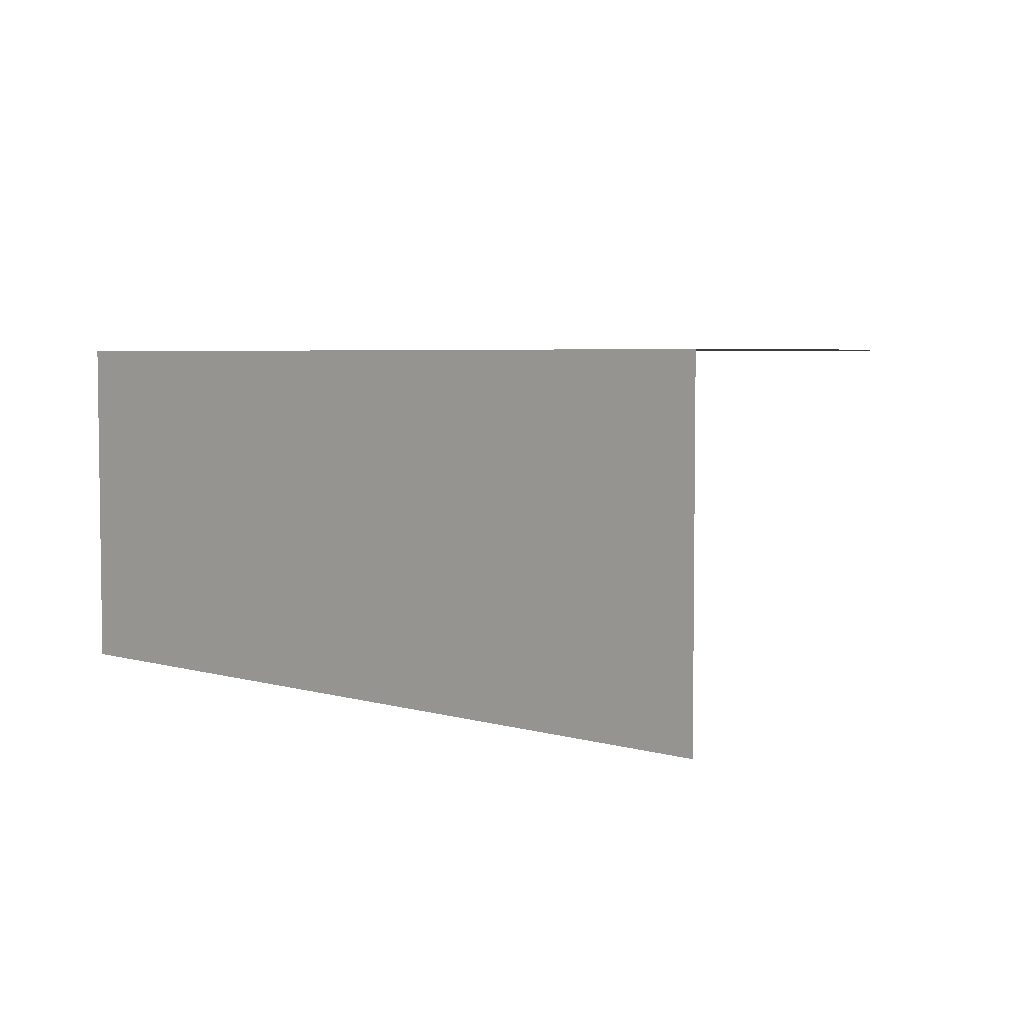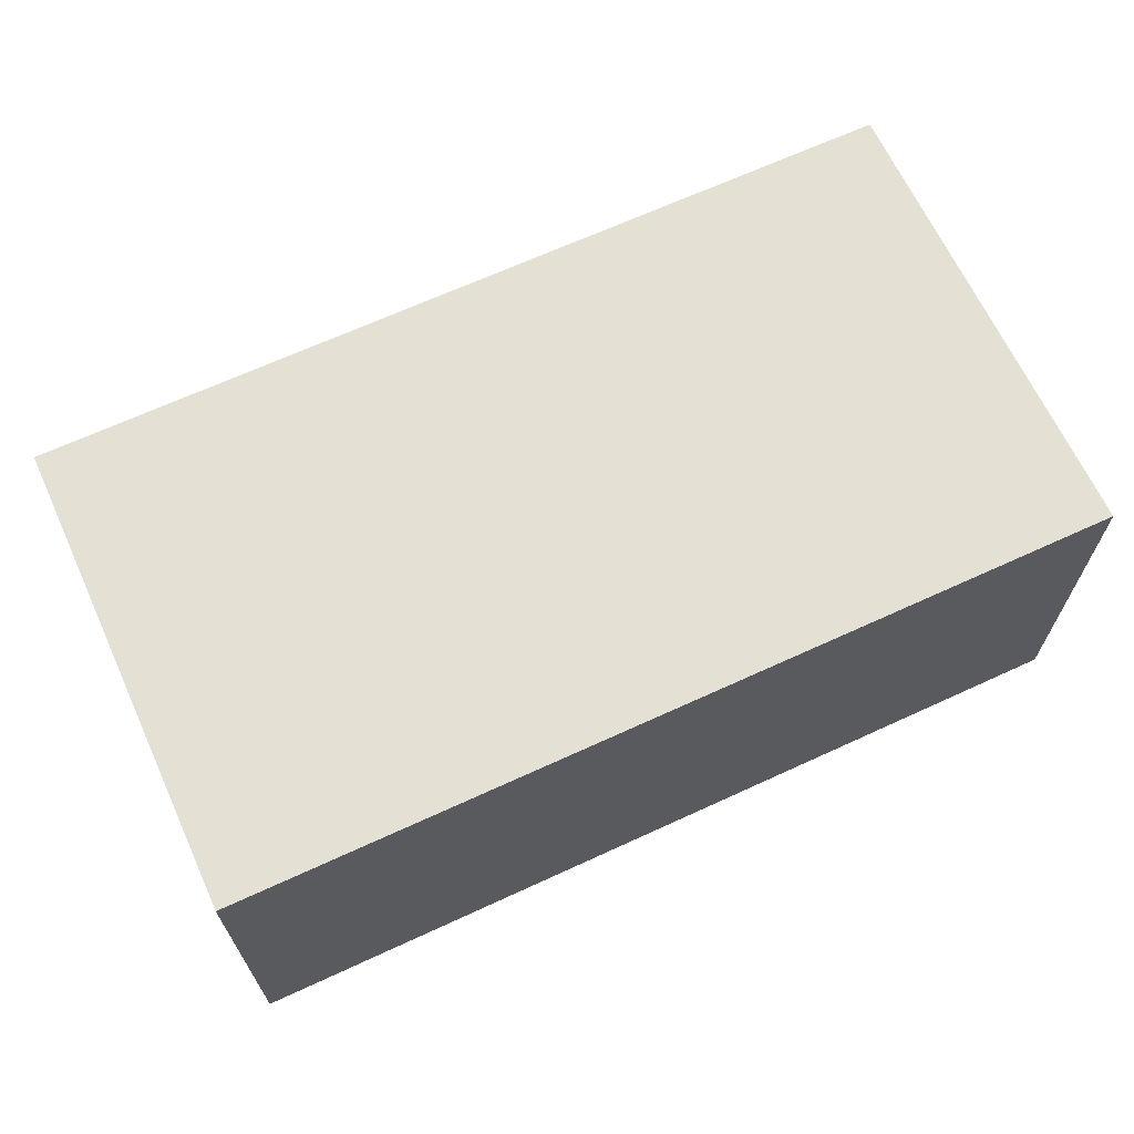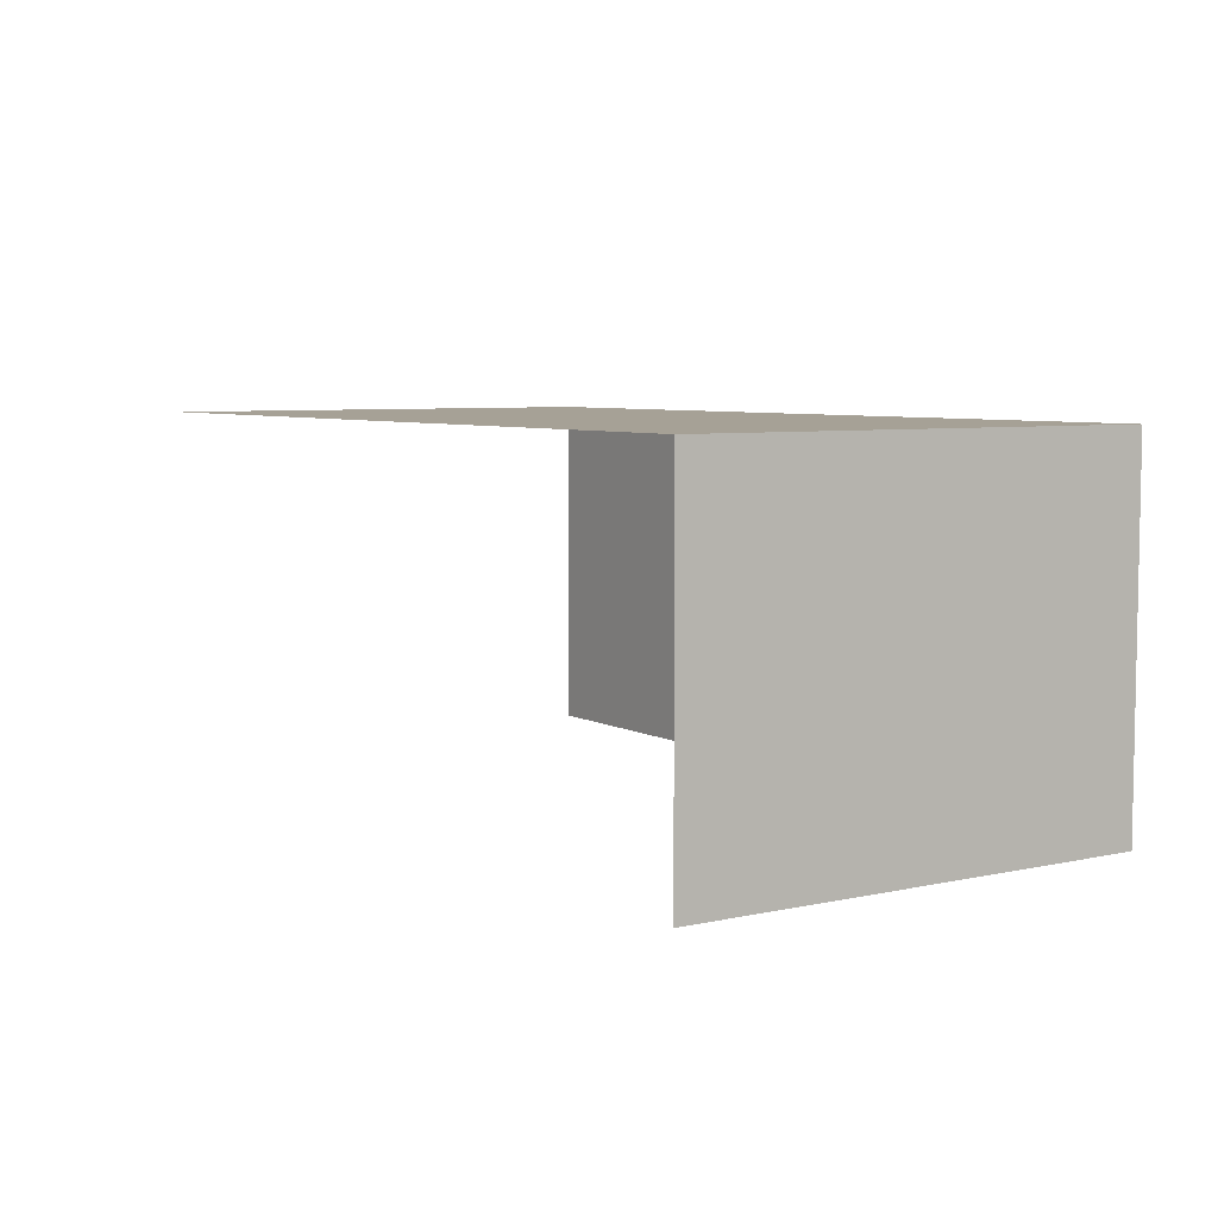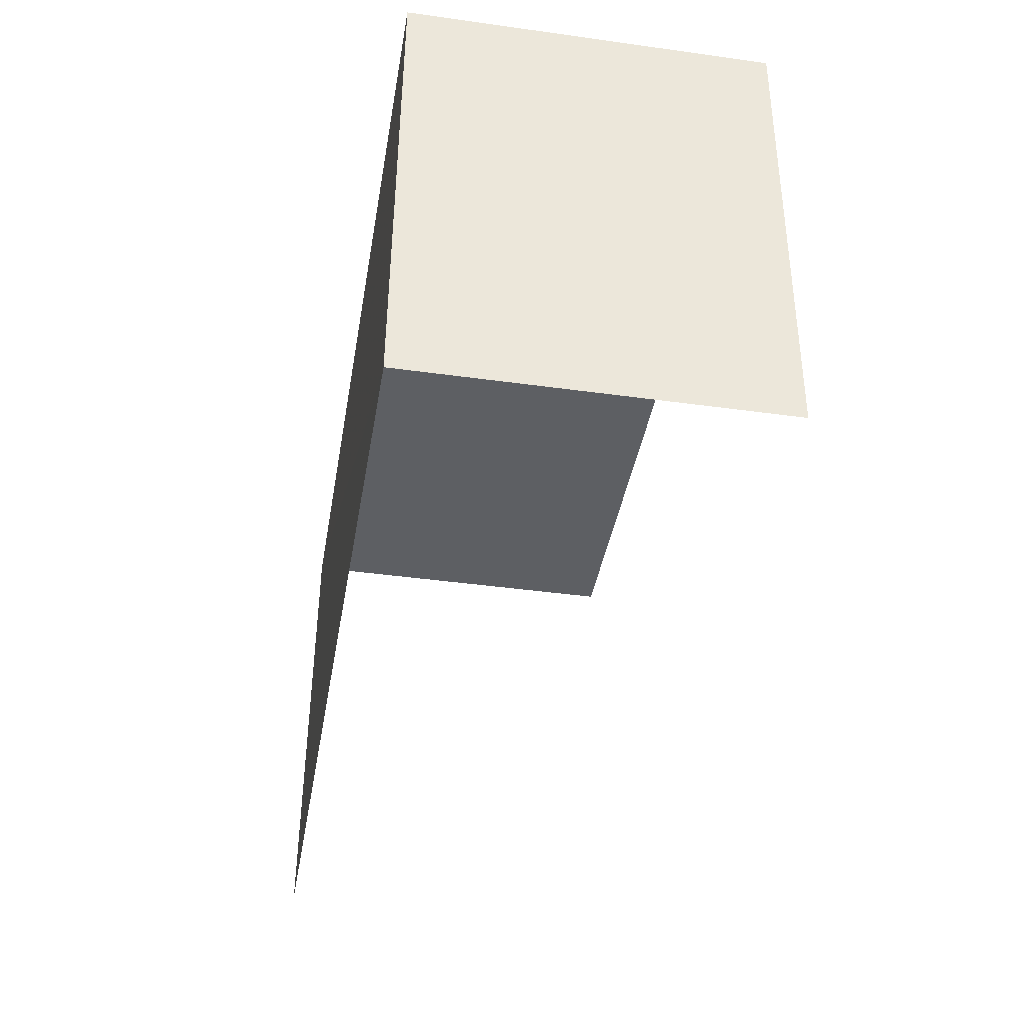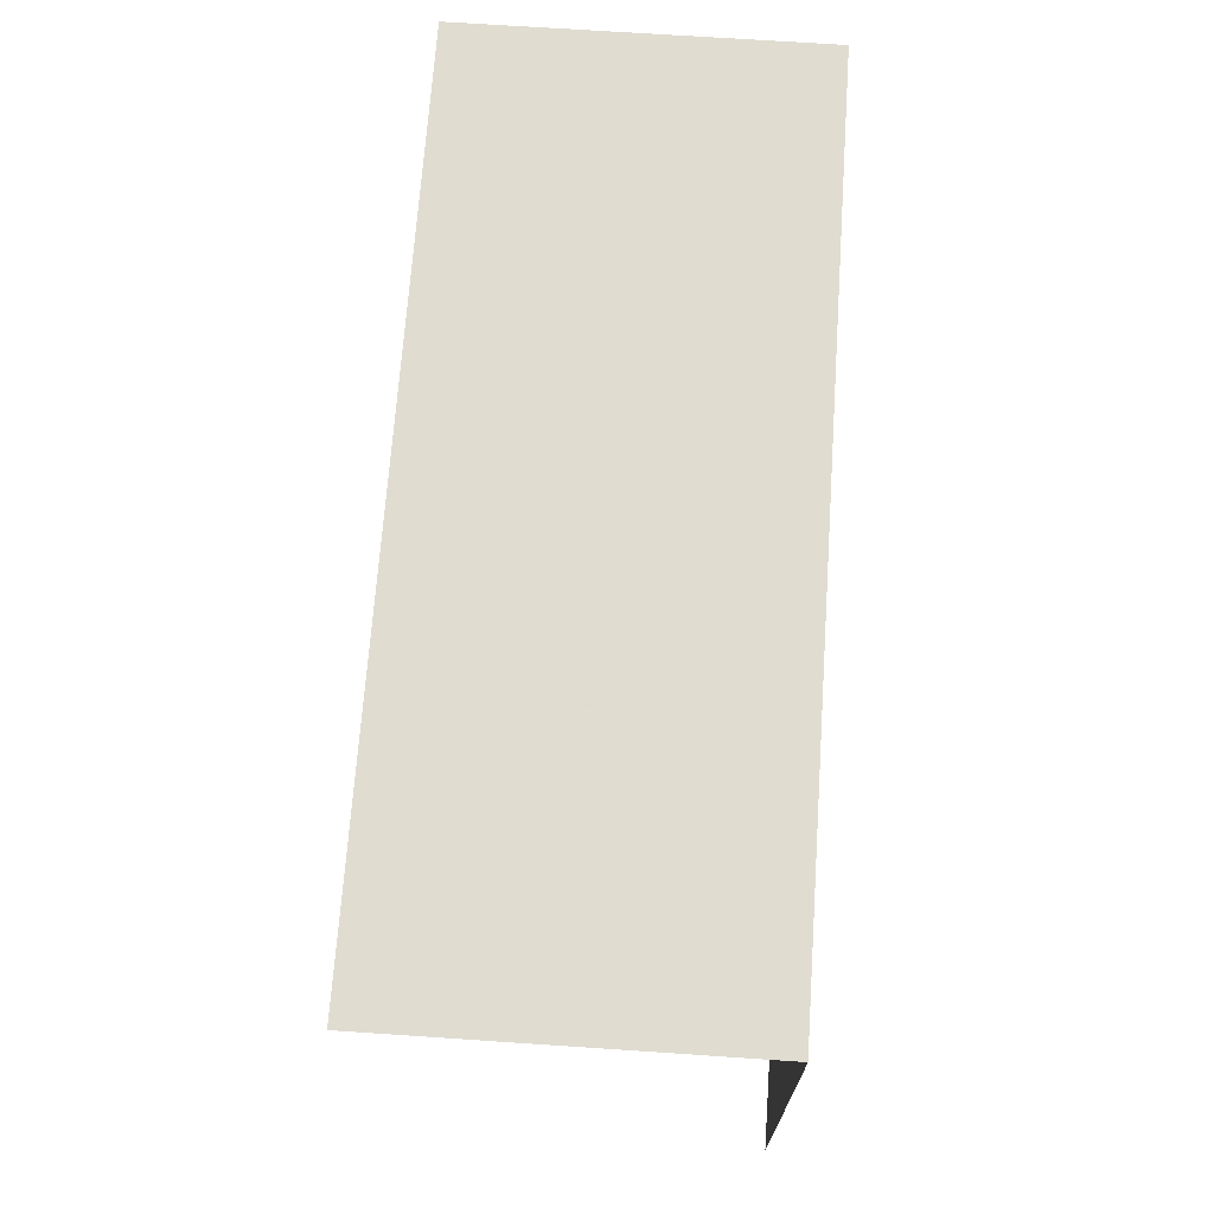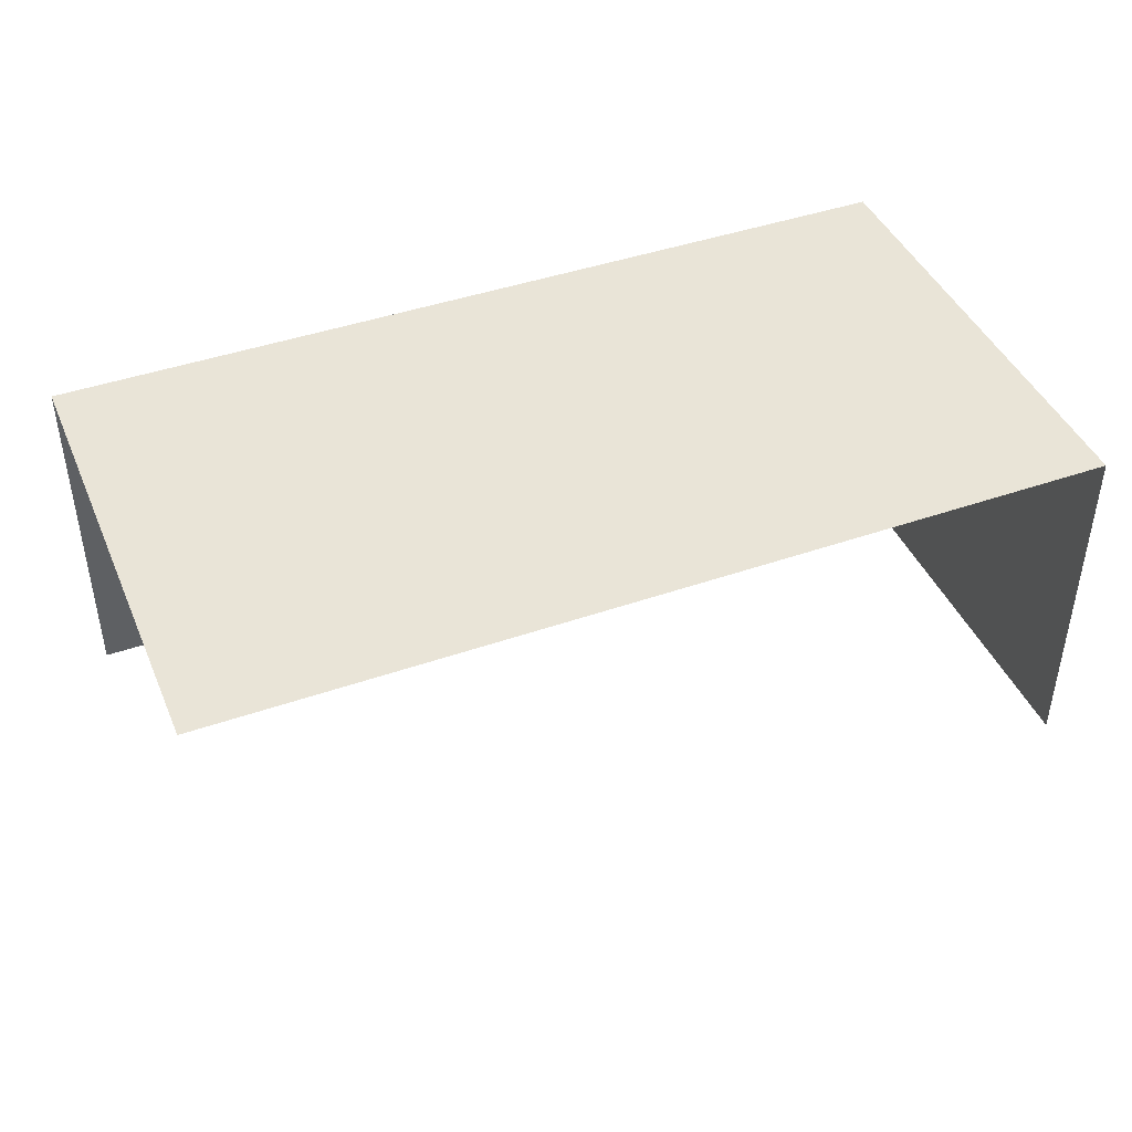
<metadata>
{"format":"obj","ext":"obj","renderer":"f3d","projection":"perspective","resolution":1024,"background":"white","views":[{"elev":4.6,"azim":-139.6,"up":"+Z"},{"elev":66.0,"azim":152.9,"up":"+Z"},{"elev":6.2,"azim":54.1,"up":"+Z"},{"elev":-42.1,"azim":80.4,"up":"+Y"},{"elev":72.0,"azim":-86.0,"up":"+Y"},{"elev":43.1,"azim":-24.8,"up":"+Z"}]}
</metadata>
<code>
v -3.733e+05 -1.036e+05 29.18
v -3.732e+05 -1.036e+05 29.18
v -3.733e+05 -1.036e+05 29.18
v -3.732e+05 -1.036e+05 29.18
v -3.732e+05 -1.036e+05 31.24
v -3.733e+05 -1.036e+05 31.24
v -3.733e+05 -1.036e+05 31.24
v -3.732e+05 -1.036e+05 31.24
f 1 2 3
f 1 4 2
f 7 1 3
f 7 6 1
f 7 3 2
f 5 7 2
f 5 6 7
f 5 8 6
f 5 2 4
f 8 5 4
f 6 4 1
f 6 8 4

</code>
